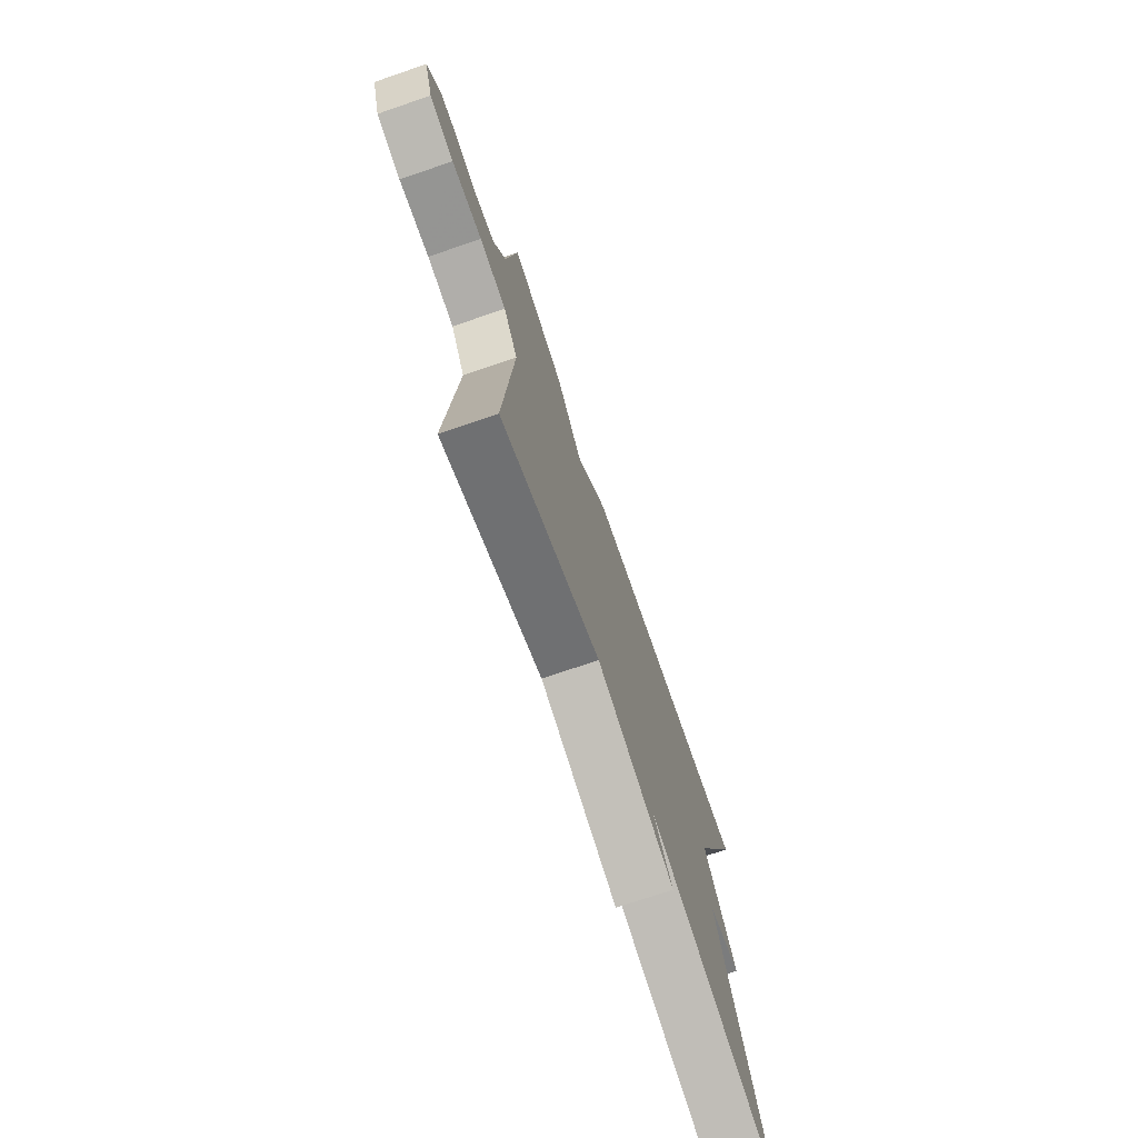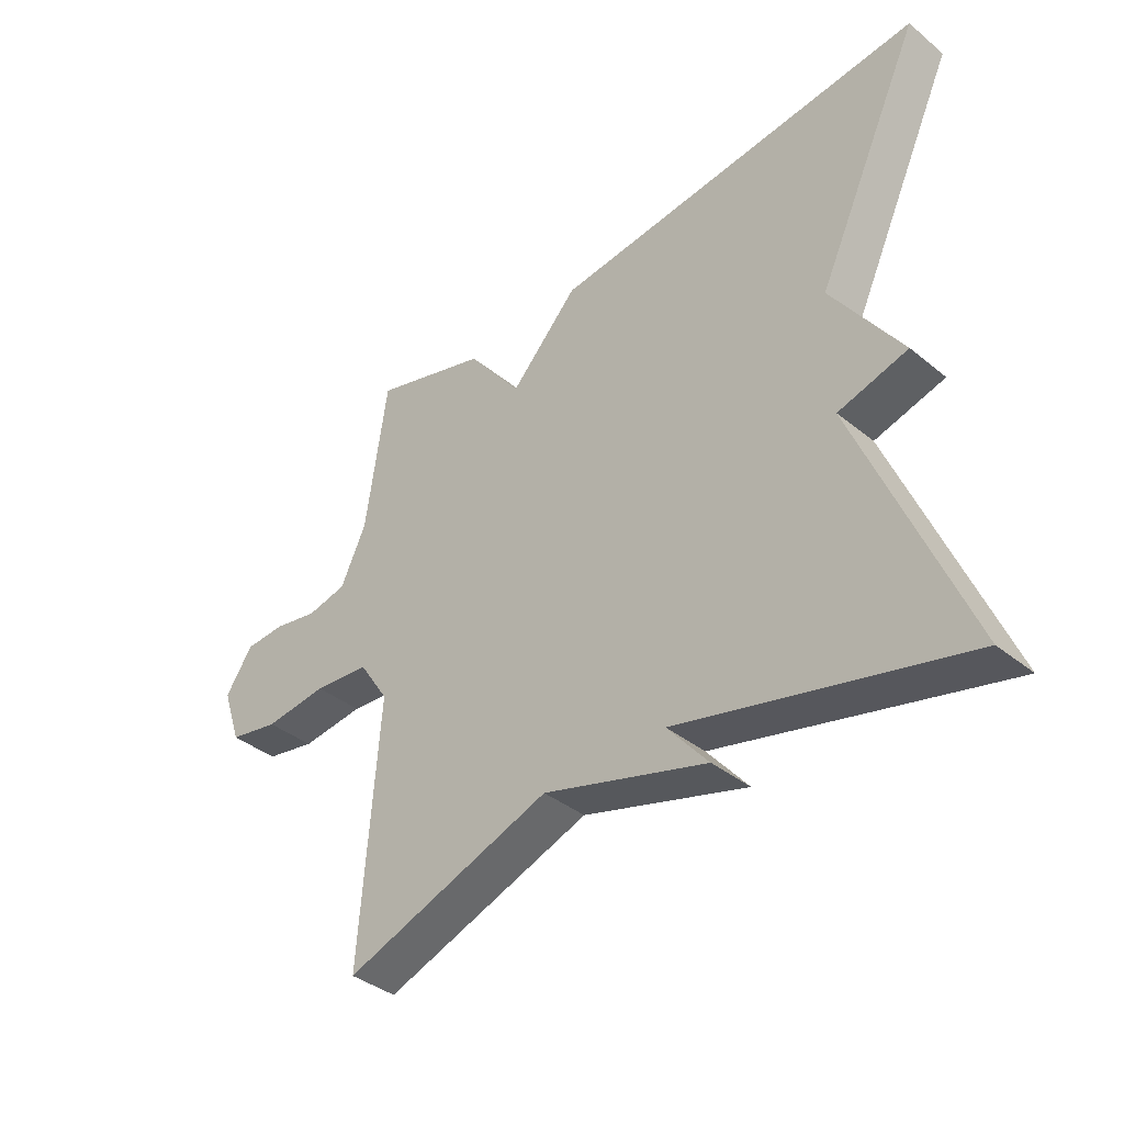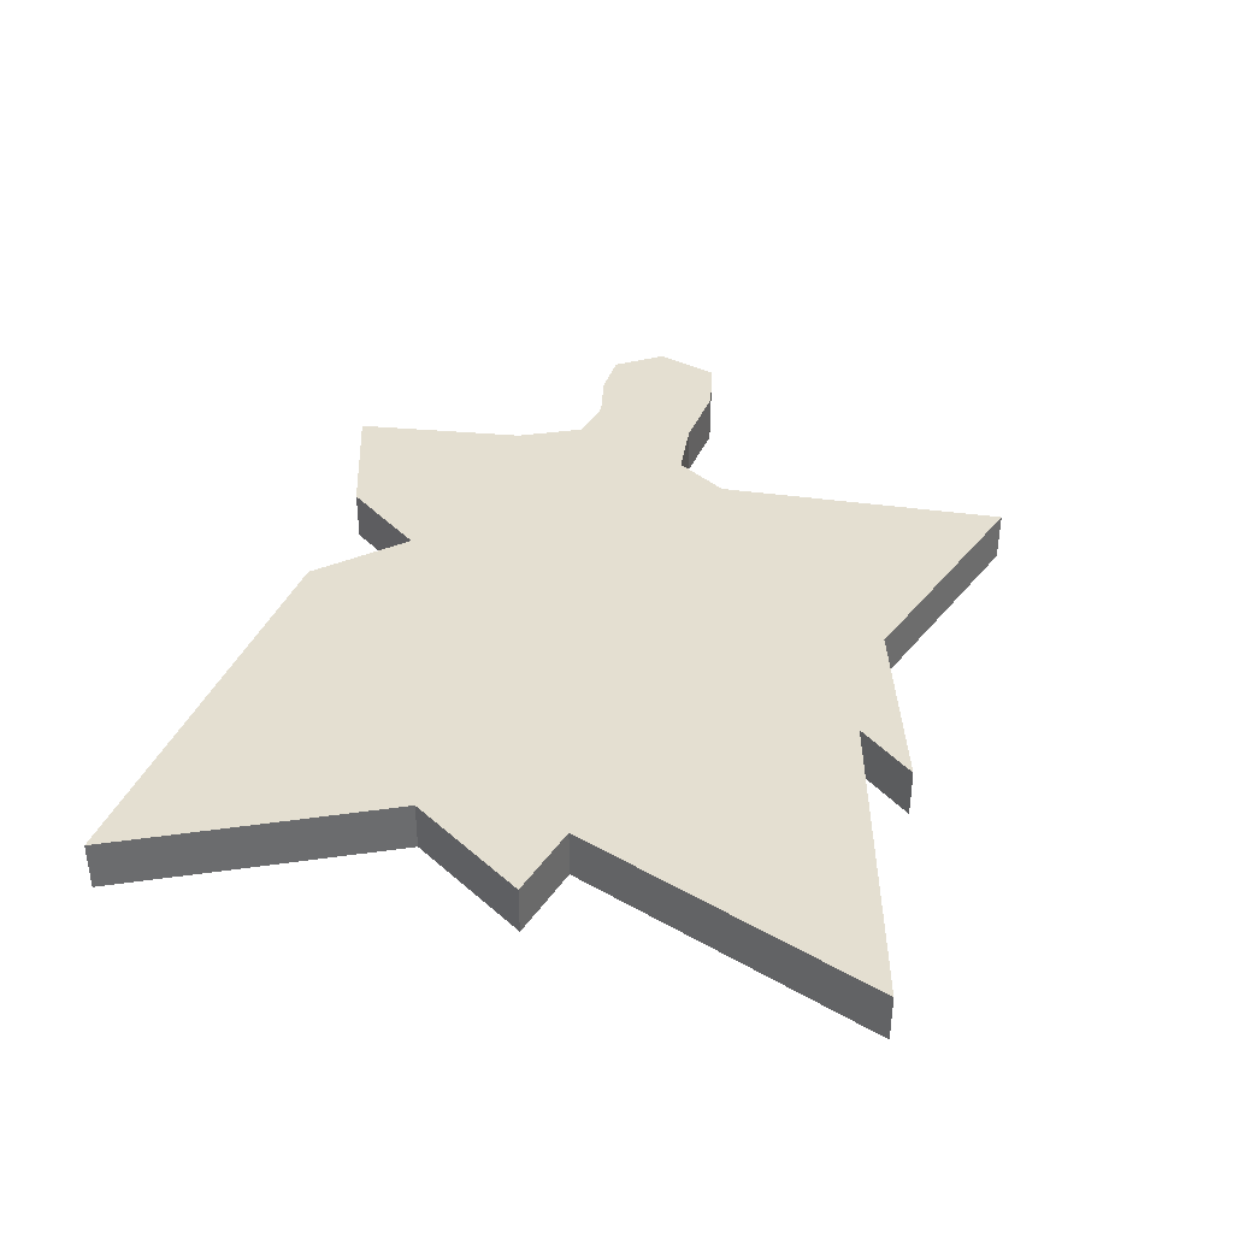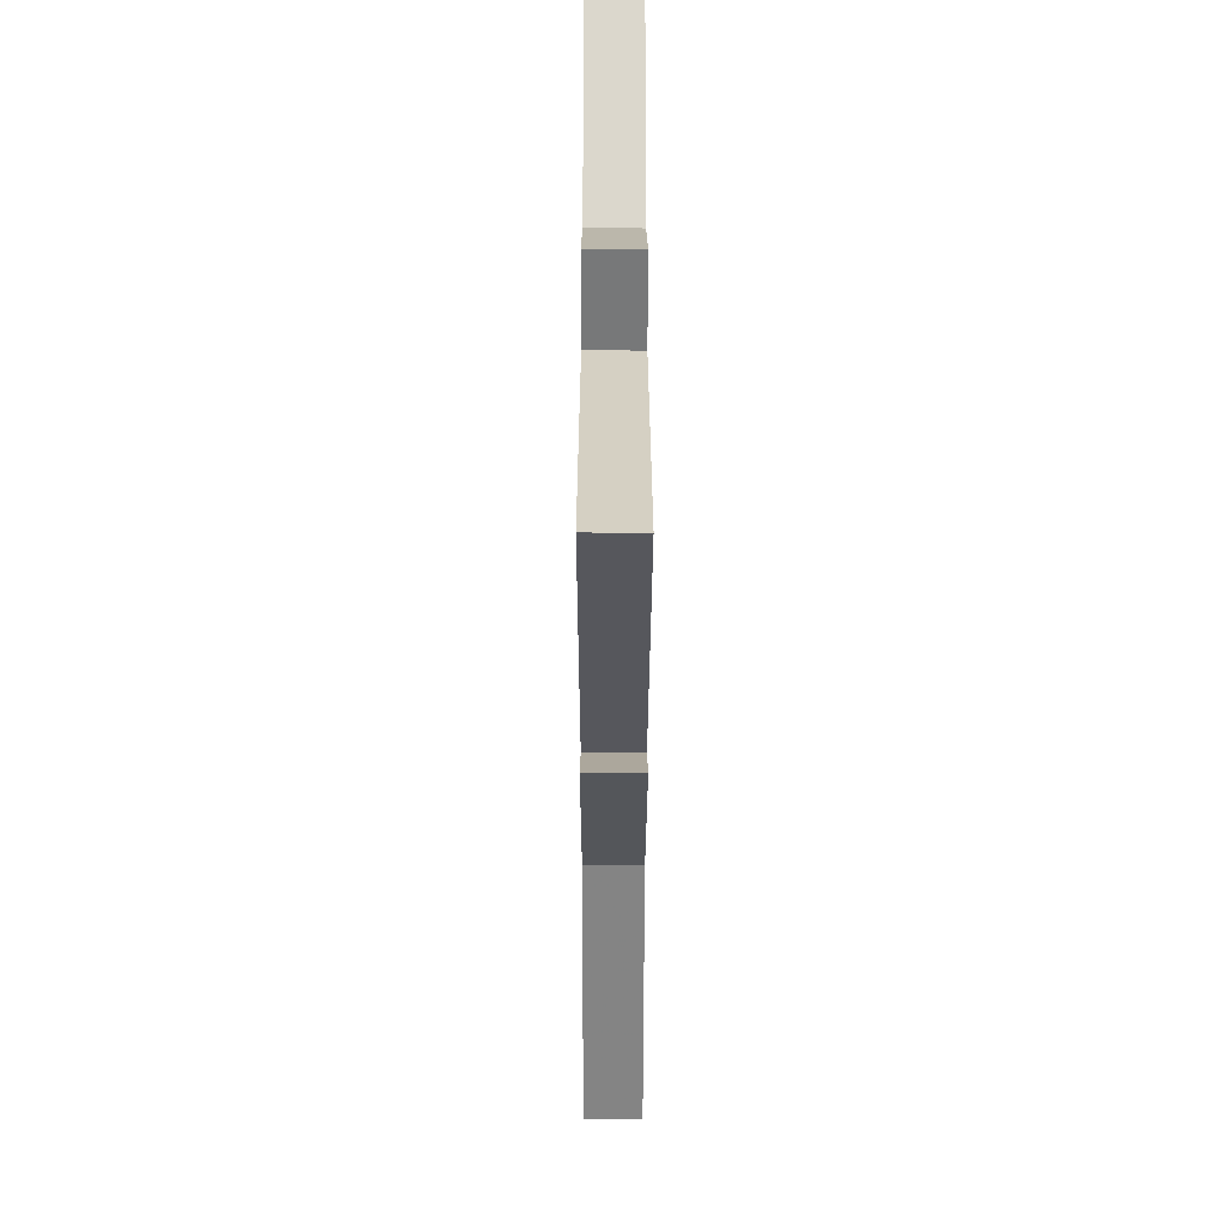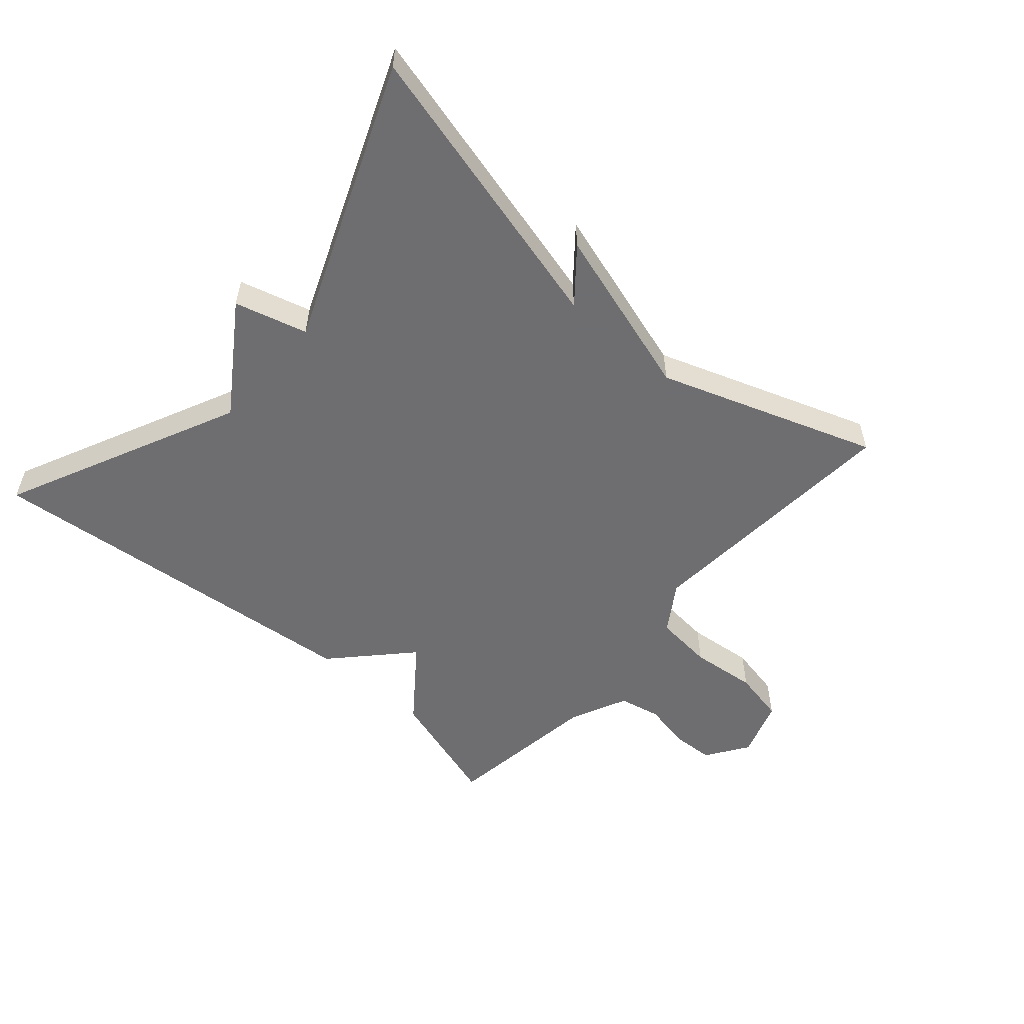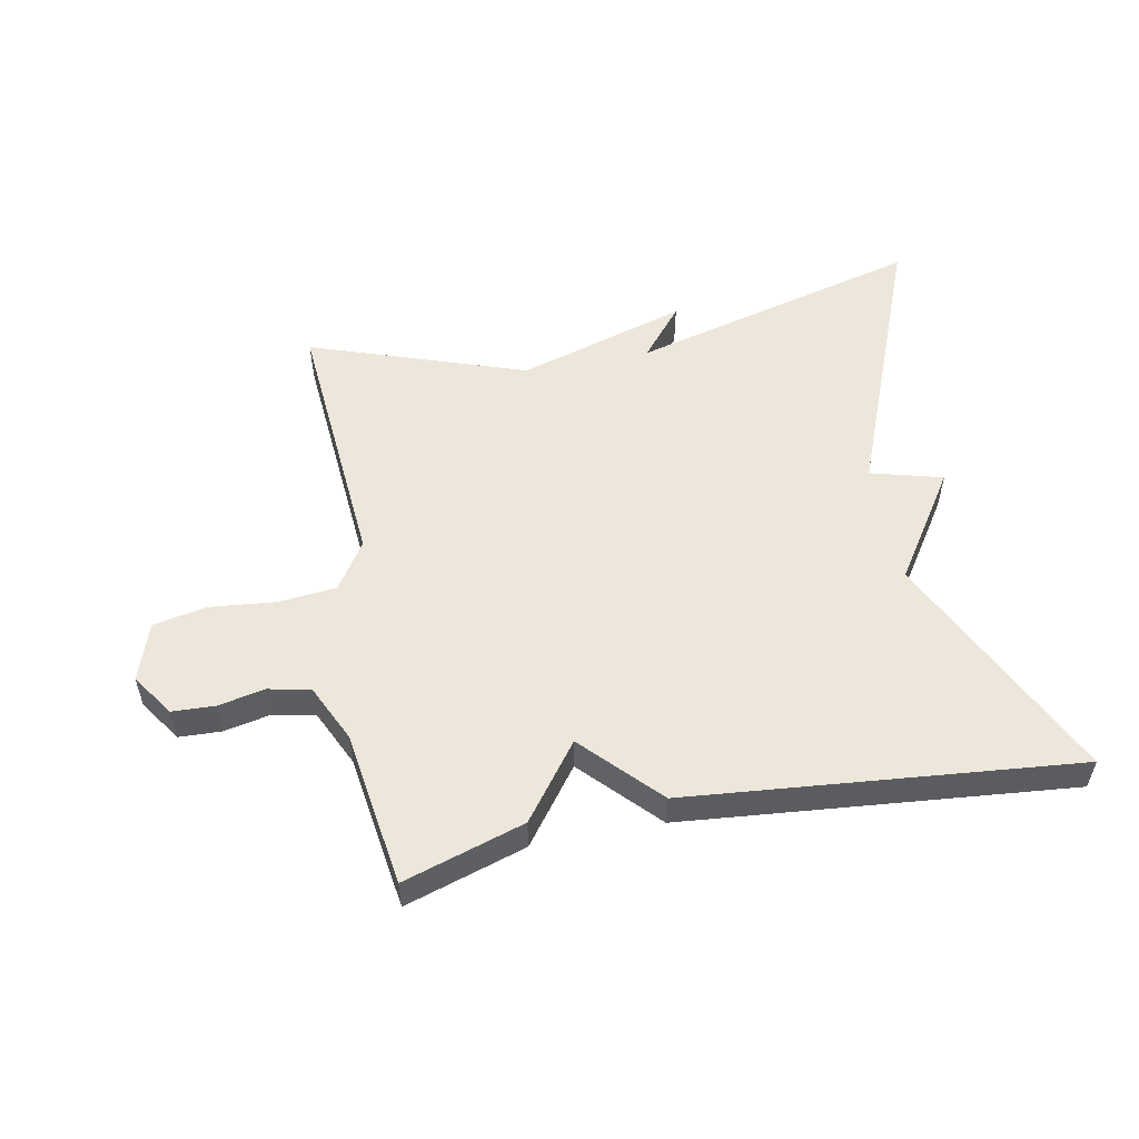
<metadata>
{"format":"obj","ext":"obj","renderer":"f3d","projection":"perspective","resolution":1024,"background":"white","views":[{"elev":-72.8,"azim":-71.2,"up":"+Z"},{"elev":-38.5,"azim":44.5,"up":"+Z"},{"elev":36.8,"azim":104.7,"up":"+Y"},{"elev":-42.0,"azim":89.9,"up":"+Z"},{"elev":-54.4,"azim":138.9,"up":"+Y"},{"elev":53.9,"azim":-11.1,"up":"+Y"}]}
</metadata>
<code>
v 0.5 0.07 0.5
v 0.327 0.07 0.132
v 0.44 0.07 -0.037
v 0.327 0.07 -0.068
v 0.5 0.07 -0.5
v 0.04 0.07 -0.381
v 0.107 0.07 -0.462
v -0.16 0.07 -0.381
v -0.5 0.07 -0.5
v -0.469 0.07 -0.084
v -0.518 0.07 -0.009
v -0.61 0.07 0
v -0.714 0.07 -0.011
v -0.797 0.07 0.006
v -0.828 0.07 0.097
v -0.783 0.07 0.163
v -0.716 0.07 0.166
v -0.643 0.07 0.151
v -0.577 0.07 0.165
v -0.535 0.07 0.255
v -0.5 0.07 0.5
v -0.31 0.07 0.441
v -0.221 0.07 0.324
v -0.11 0.07 0.441
v 0.5 0 0.5
v 0.327 0 0.132
v 0.44 0 -0.037
v 0.327 0 -0.068
v 0.5 0 -0.5
v 0.04 0 -0.381
v 0.107 0 -0.462
v -0.16 0 -0.381
v -0.5 0 -0.5
v -0.469 0 -0.084
v -0.518 0 -0.009
v -0.61 0 0
v -0.714 0 -0.011
v -0.797 0 0.006
v -0.828 0 0.097
v -0.783 0 0.163
v -0.716 0 0.166
v -0.643 0 0.151
v -0.577 0 0.165
v -0.535 0 0.255
v -0.5 0 0.5
v -0.31 0 0.441
v -0.221 0 0.324
v -0.11 0 0.441
f 23 24 1 2
f 20 21 22 23
f 2 3 4
f 23 2 4
f 20 23 4
f 19 20 4
f 4 5 6
f 19 4 6
f 18 19 6
f 16 17 18
f 15 16 18
f 14 15 18
f 13 14 18
f 12 13 18
f 11 12 18
f 6 7 8
f 18 6 8
f 11 18 8
f 10 11 8
f 8 9 10
f 26 25 48 47
f 47 46 45 44
f 28 27 26
f 28 26 47
f 28 47 44
f 28 44 43
f 30 29 28
f 30 28 43
f 30 43 42
f 42 41 40
f 42 40 39
f 42 39 38
f 42 38 37
f 42 37 36
f 42 36 35
f 32 31 30
f 32 30 42
f 32 42 35
f 32 35 34
f 34 33 32
f 1 25 26 2
f 2 26 27 3
f 3 27 28 4
f 4 28 29 5
f 5 29 30 6
f 6 30 31 7
f 7 31 32 8
f 8 32 33 9
f 9 33 34 10
f 10 34 35 11
f 11 35 36 12
f 12 36 37 13
f 13 37 38 14
f 14 38 39 15
f 15 39 40 16
f 16 40 41 17
f 17 41 42 18
f 18 42 43 19
f 19 43 44 20
f 20 44 45 21
f 21 45 46 22
f 22 46 47 23
f 23 47 48 24
f 24 48 25 1

</code>
